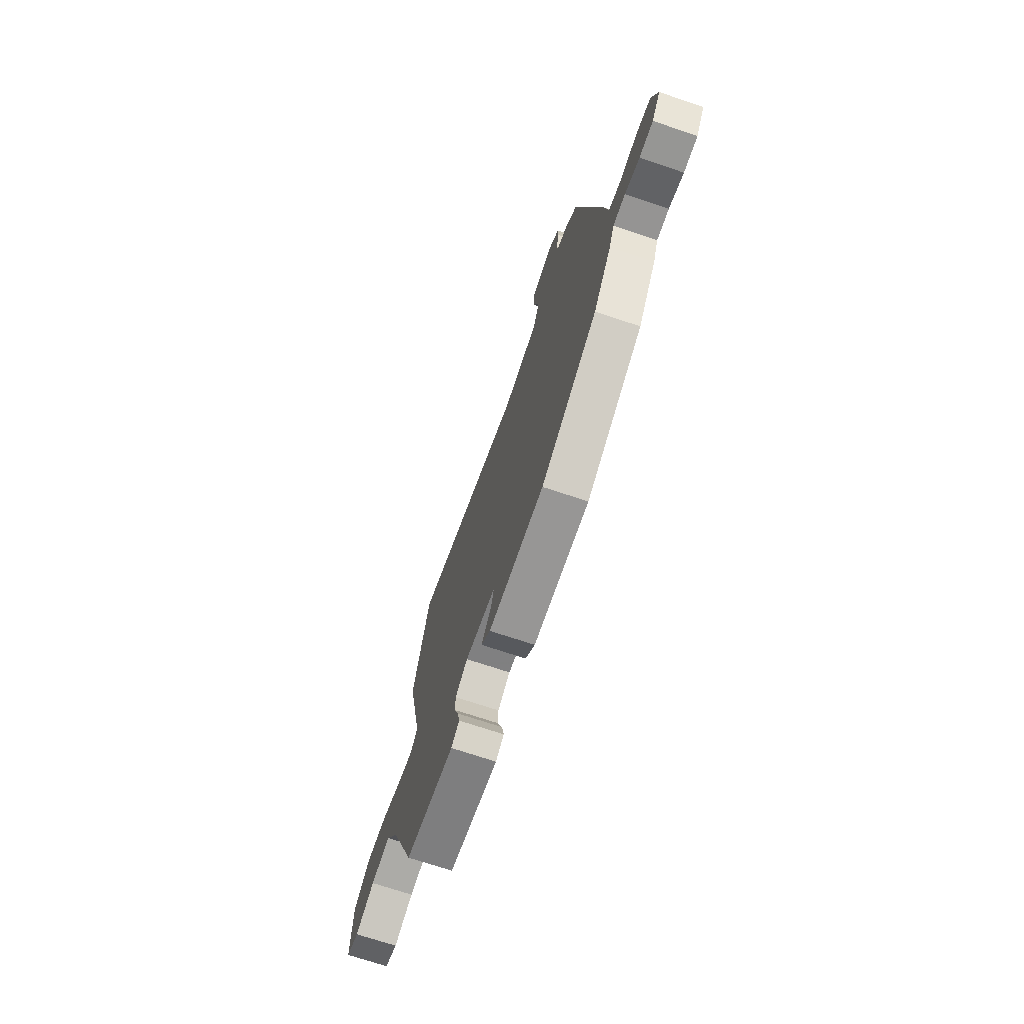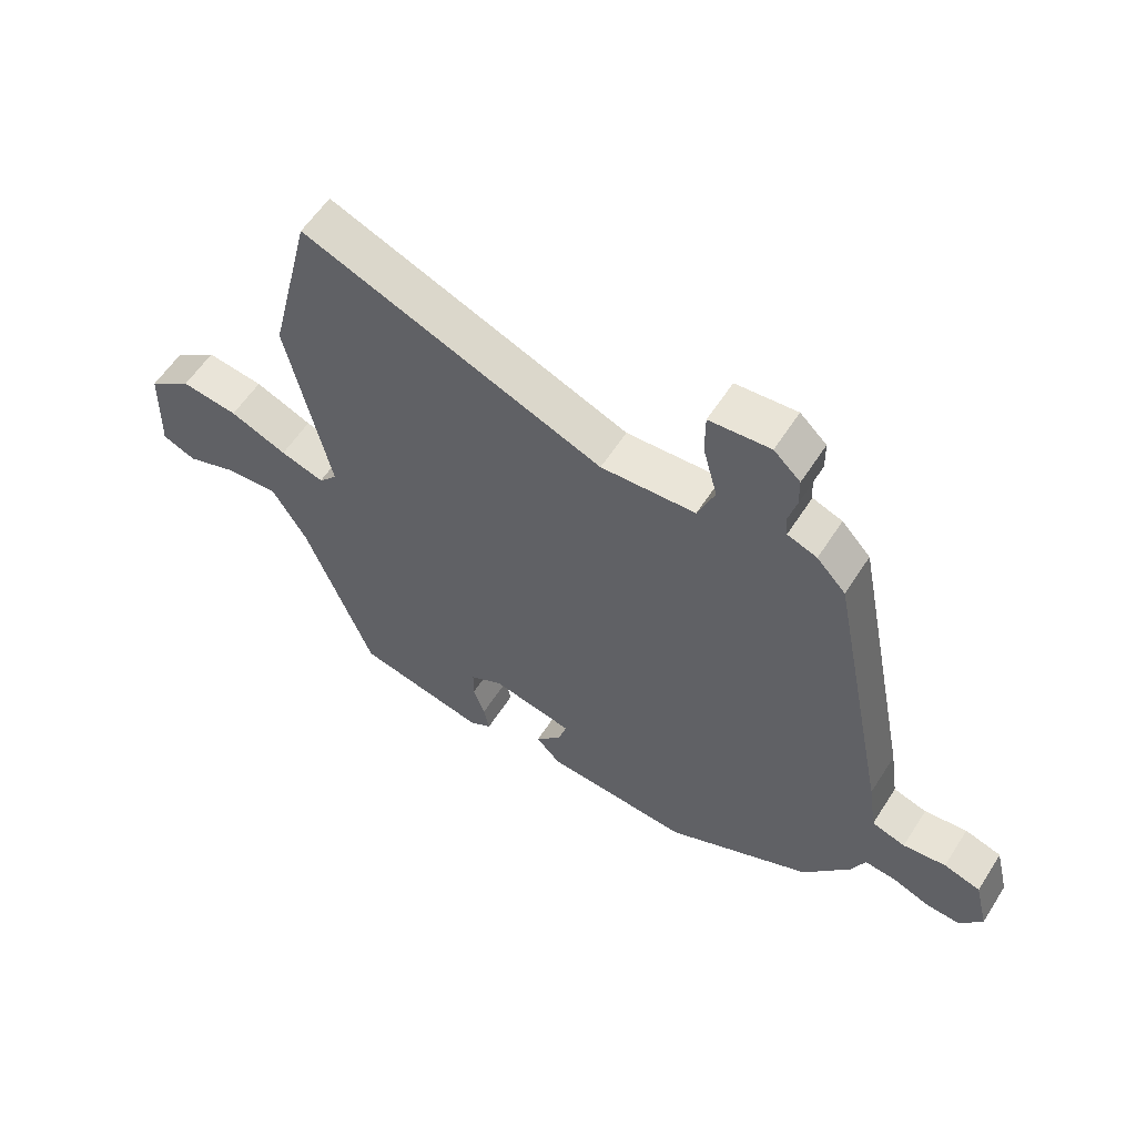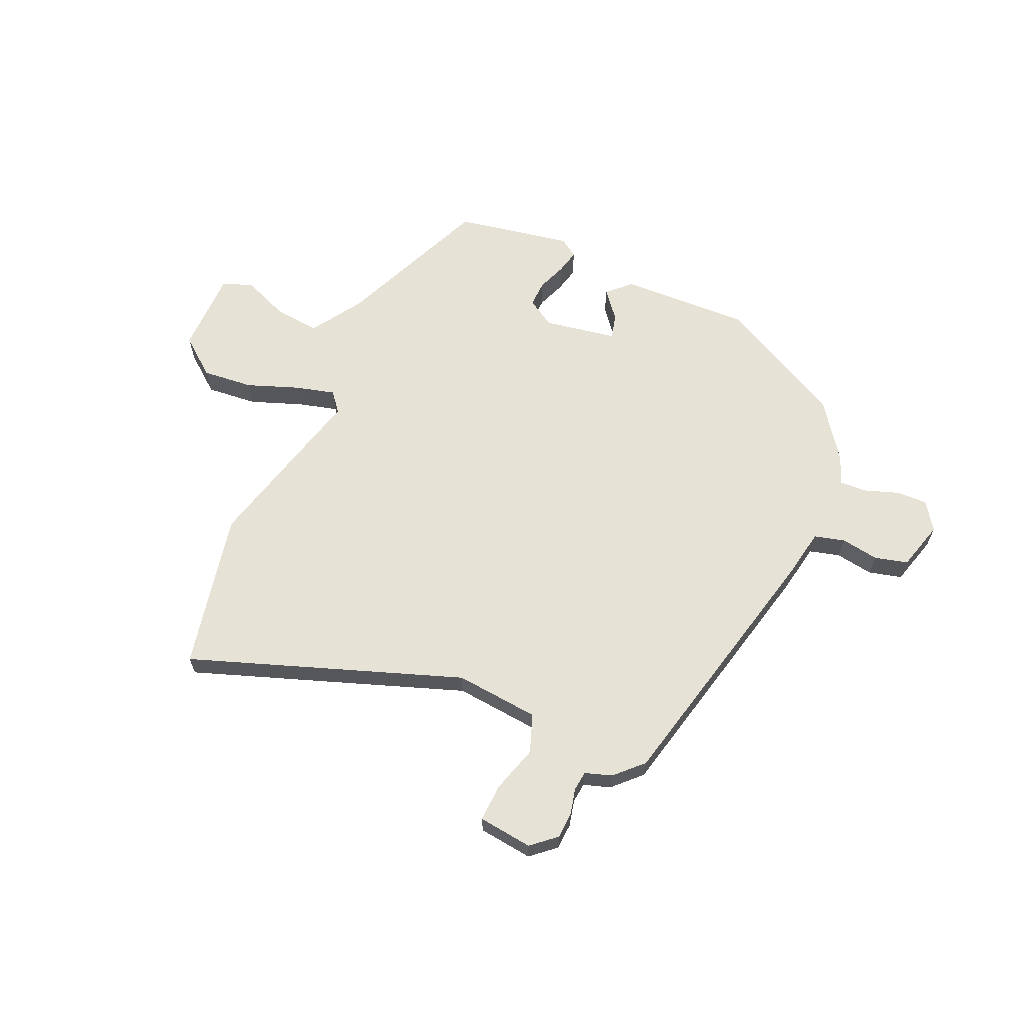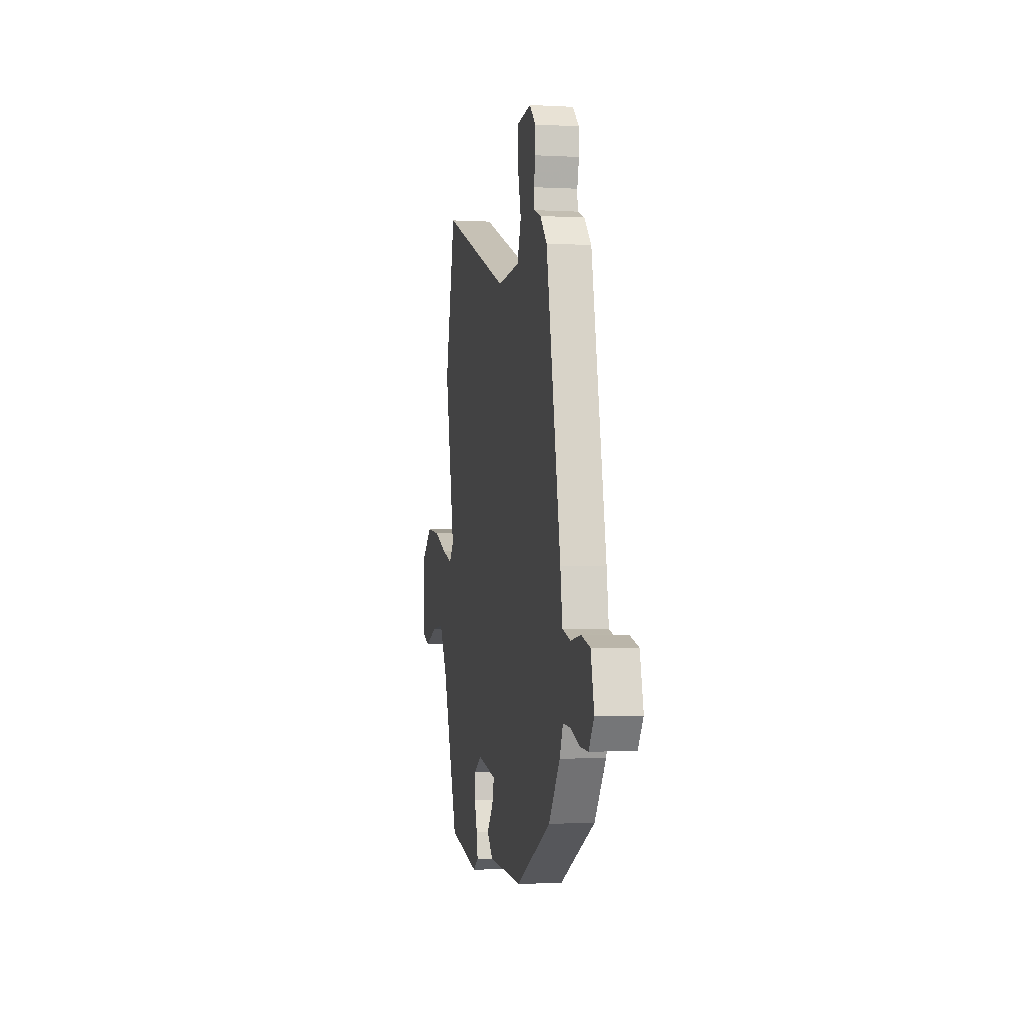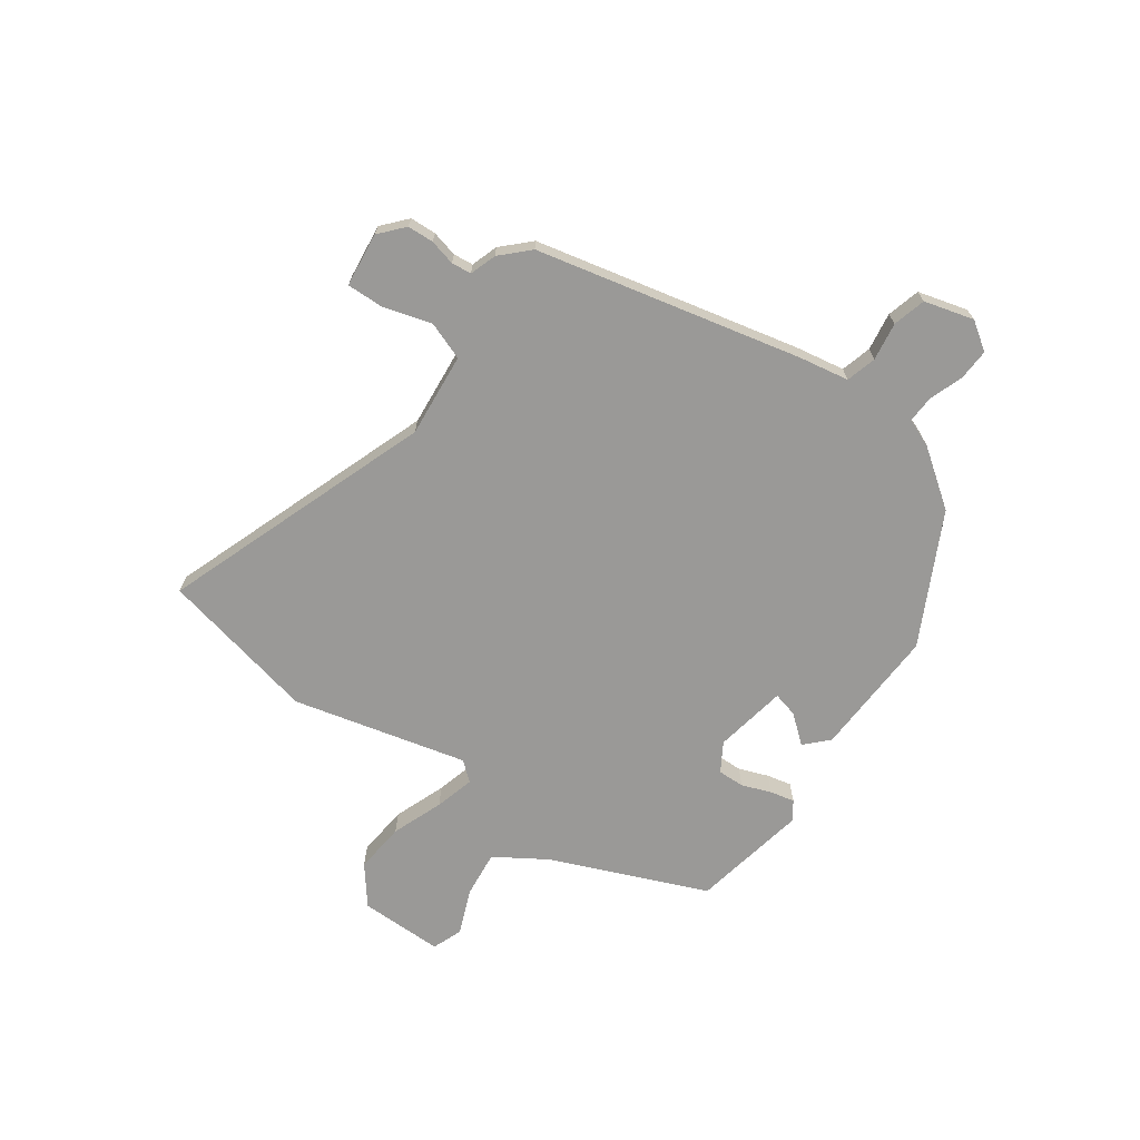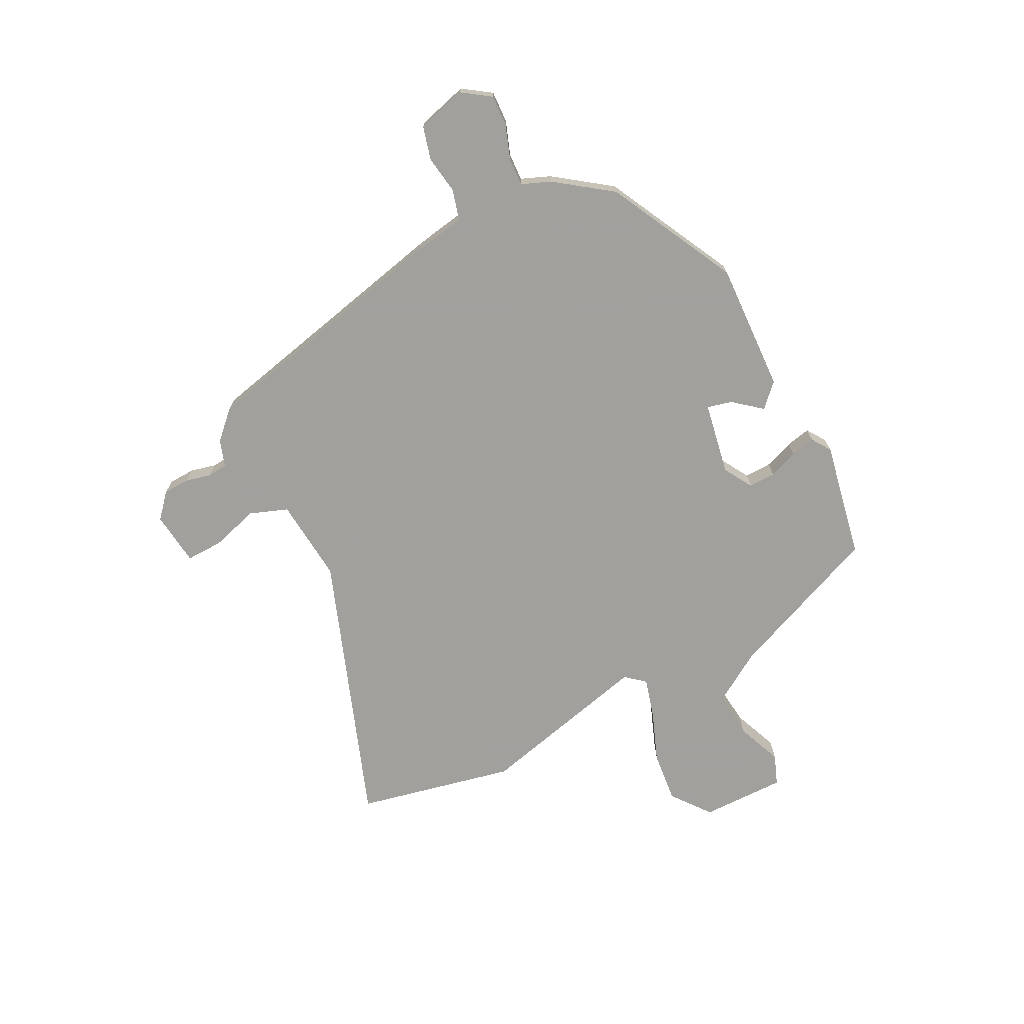
<metadata>
{"format":"obj","ext":"obj","renderer":"f3d","projection":"perspective","resolution":1024,"background":"white","views":[{"elev":-71.6,"azim":71.5,"up":"+Z"},{"elev":58.2,"azim":32.4,"up":"+Z"},{"elev":63.3,"azim":25.7,"up":"+Y"},{"elev":-2.8,"azim":79.3,"up":"+Z"},{"elev":-69.0,"azim":56.2,"up":"+Y"},{"elev":-71.7,"azim":118.5,"up":"+Y"}]}
</metadata>
<code>
v -0.525 0.07 0.397
v -0.453 0.07 0.69
v 0.045 0.07 0.494
v 0.202 0.07 0.504
v 0.23 0.07 0.574
v 0.206 0.07 0.664
v 0.206 0.07 0.733
v 0.307 0.07 0.742
v 0.351 0.07 0.701
v 0.352 0.07 0.652
v 0.339 0.07 0.604
v 0.342 0.07 0.567
v 0.391 0.07 0.549
v 0.439 0.07 0.498
v 0.538 0.07 0.003
v 0.552 0.07 -0.09
v 0.608 0.07 -0.107
v 0.679 0.07 -0.098
v 0.74 0.07 -0.116
v 0.763 0.07 -0.209
v 0.726 0.07 -0.26
v 0.668 0.07 -0.256
v 0.606 0.07 -0.232
v 0.555 0.07 -0.228
v 0.532 0.07 -0.281
v 0.454 0.07 -0.383
v 0.211 0.07 -0.5
v -0.03 0.07 -0.484
v -0.071 0.07 -0.442
v -0.027 0.07 -0.391
v -0.014 0.07 -0.345
v -0.149 0.07 -0.317
v -0.203 0.07 -0.348
v -0.203 0.07 -0.398
v -0.184 0.07 -0.453
v -0.175 0.07 -0.499
v -0.211 0.07 -0.522
v -0.427 0.07 -0.475
v -0.539 0.07 -0.183
v -0.597 0.07 -0.086
v -0.684 0.07 -0.093
v -0.77 0.07 -0.125
v -0.826 0.07 -0.102
v -0.821 0.07 0.055
v -0.748 0.07 0.109
v -0.653 0.07 0.097
v -0.558 0.07 0.058
v -0.485 0.07 0.036
v -0.454 0.07 0.071
v -0.525 0 0.397
v -0.453 0 0.69
v 0.045 0 0.494
v 0.202 0 0.504
v 0.23 0 0.574
v 0.206 0 0.664
v 0.206 0 0.733
v 0.307 0 0.742
v 0.351 0 0.701
v 0.352 0 0.652
v 0.339 0 0.604
v 0.342 0 0.567
v 0.391 0 0.549
v 0.439 0 0.498
v 0.538 0 0.003
v 0.552 0 -0.09
v 0.608 0 -0.107
v 0.679 0 -0.098
v 0.74 0 -0.116
v 0.763 0 -0.209
v 0.726 0 -0.26
v 0.668 0 -0.256
v 0.606 0 -0.232
v 0.555 0 -0.228
v 0.532 0 -0.281
v 0.454 0 -0.383
v 0.211 0 -0.5
v -0.03 0 -0.484
v -0.071 0 -0.442
v -0.027 0 -0.391
v -0.014 0 -0.345
v -0.149 0 -0.317
v -0.203 0 -0.348
v -0.203 0 -0.398
v -0.184 0 -0.453
v -0.175 0 -0.499
v -0.211 0 -0.522
v -0.427 0 -0.475
v -0.539 0 -0.183
v -0.597 0 -0.086
v -0.684 0 -0.093
v -0.77 0 -0.125
v -0.826 0 -0.102
v -0.821 0 0.055
v -0.748 0 0.109
v -0.653 0 0.097
v -0.558 0 0.058
v -0.485 0 0.036
v -0.454 0 0.071
f 45 46 47
f 44 45 47
f 43 44 47
f 42 43 47
f 41 42 47
f 40 41 47 48
f 39 40 48
f 39 48 49
f 38 39 49
f 37 38 49
f 36 37 49
f 35 36 49
f 34 35 49
f 28 29 30
f 27 28 30
f 26 27 30
f 25 26 30
f 24 25 30
f 24 30 31
f 21 22 23
f 20 21 23
f 19 20 23
f 18 19 23
f 17 18 23
f 16 17 23 24
f 24 31 32
f 16 24 32
f 15 16 32
f 14 15 32
f 13 14 32
f 12 13 32
f 9 10 11
f 8 9 11
f 7 8 11
f 6 7 11
f 5 6 11
f 4 5 11 12
f 49 1 2 3
f 49 3 4
f 33 34 49
f 32 33 49
f 12 32 49
f 4 12 49
f 96 95 94
f 96 94 93
f 96 93 92
f 96 92 91
f 96 91 90
f 97 96 90 89
f 97 89 88
f 98 97 88
f 98 88 87
f 98 87 86
f 98 86 85
f 98 85 84
f 98 84 83
f 79 78 77
f 79 77 76
f 79 76 75
f 79 75 74
f 79 74 73
f 80 79 73
f 72 71 70
f 72 70 69
f 72 69 68
f 72 68 67
f 72 67 66
f 73 72 66 65
f 81 80 73
f 81 73 65
f 81 65 64
f 81 64 63
f 81 63 62
f 81 62 61
f 60 59 58
f 60 58 57
f 60 57 56
f 60 56 55
f 60 55 54
f 61 60 54 53
f 52 51 50 98
f 53 52 98
f 98 83 82
f 98 82 81
f 98 81 61
f 98 61 53
f 1 50 51 2
f 2 51 52 3
f 3 52 53 4
f 4 53 54 5
f 5 54 55 6
f 6 55 56 7
f 7 56 57 8
f 8 57 58 9
f 9 58 59 10
f 10 59 60 11
f 11 60 61 12
f 12 61 62 13
f 13 62 63 14
f 14 63 64 15
f 15 64 65 16
f 16 65 66 17
f 17 66 67 18
f 18 67 68 19
f 19 68 69 20
f 20 69 70 21
f 21 70 71 22
f 22 71 72 23
f 23 72 73 24
f 24 73 74 25
f 25 74 75 26
f 26 75 76 27
f 27 76 77 28
f 28 77 78 29
f 29 78 79 30
f 30 79 80 31
f 31 80 81 32
f 32 81 82 33
f 33 82 83 34
f 34 83 84 35
f 35 84 85 36
f 36 85 86 37
f 37 86 87 38
f 38 87 88 39
f 39 88 89 40
f 40 89 90 41
f 41 90 91 42
f 42 91 92 43
f 43 92 93 44
f 44 93 94 45
f 45 94 95 46
f 46 95 96 47
f 47 96 97 48
f 48 97 98 49
f 49 98 50 1

</code>
